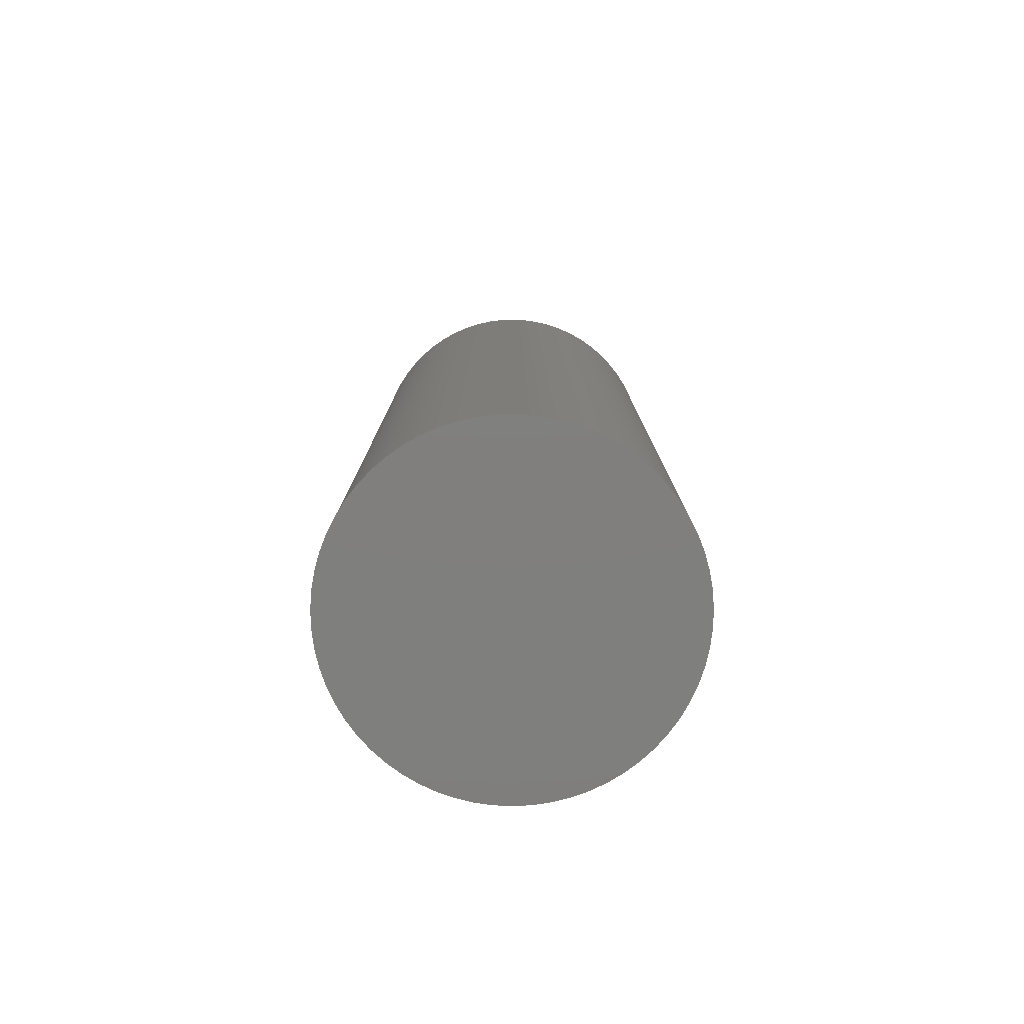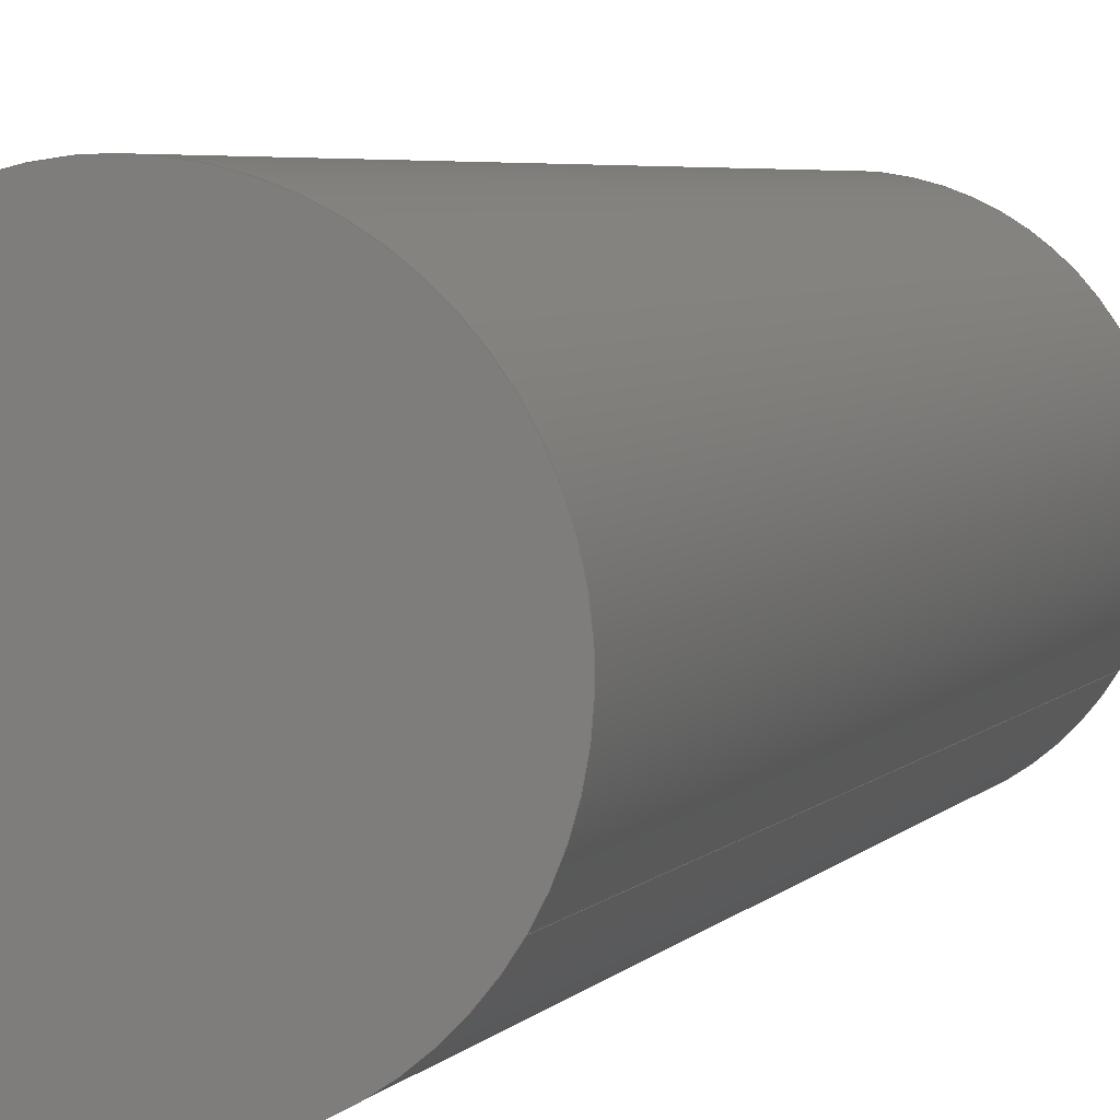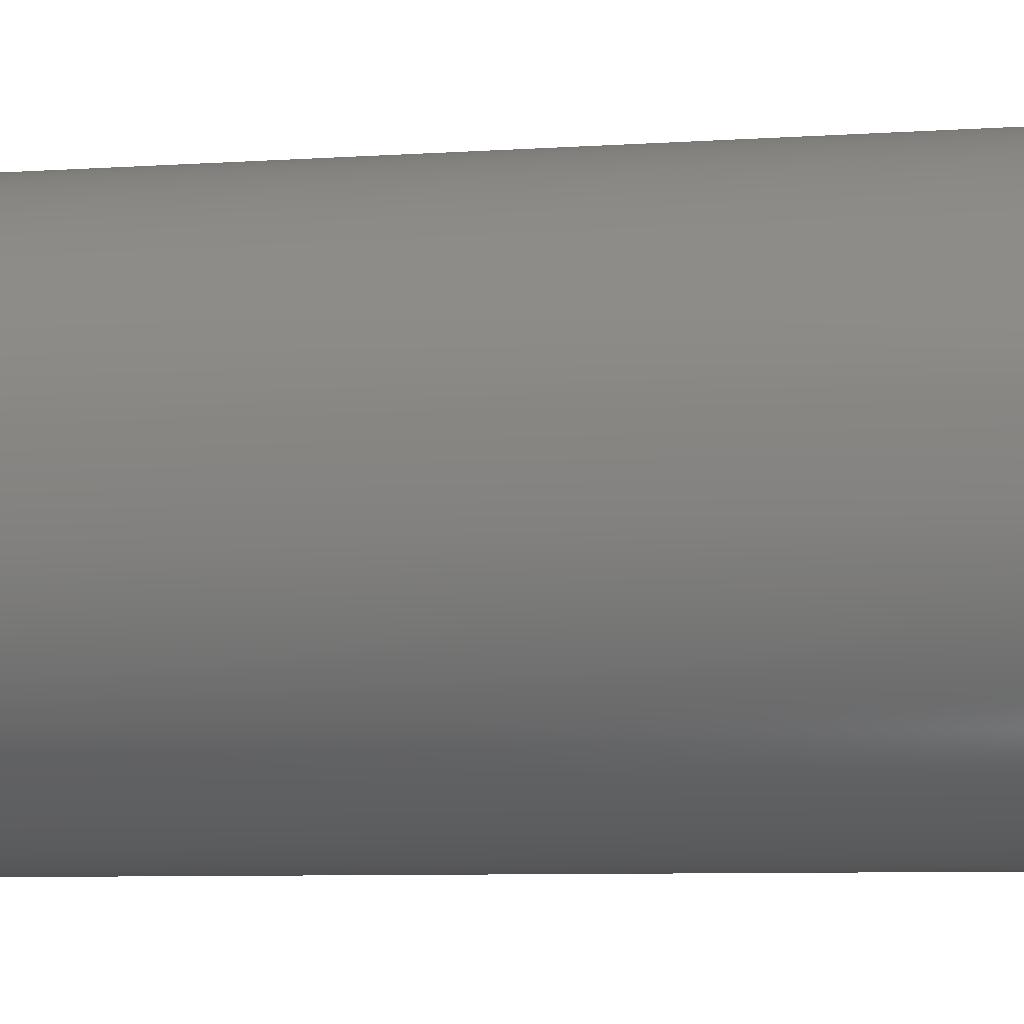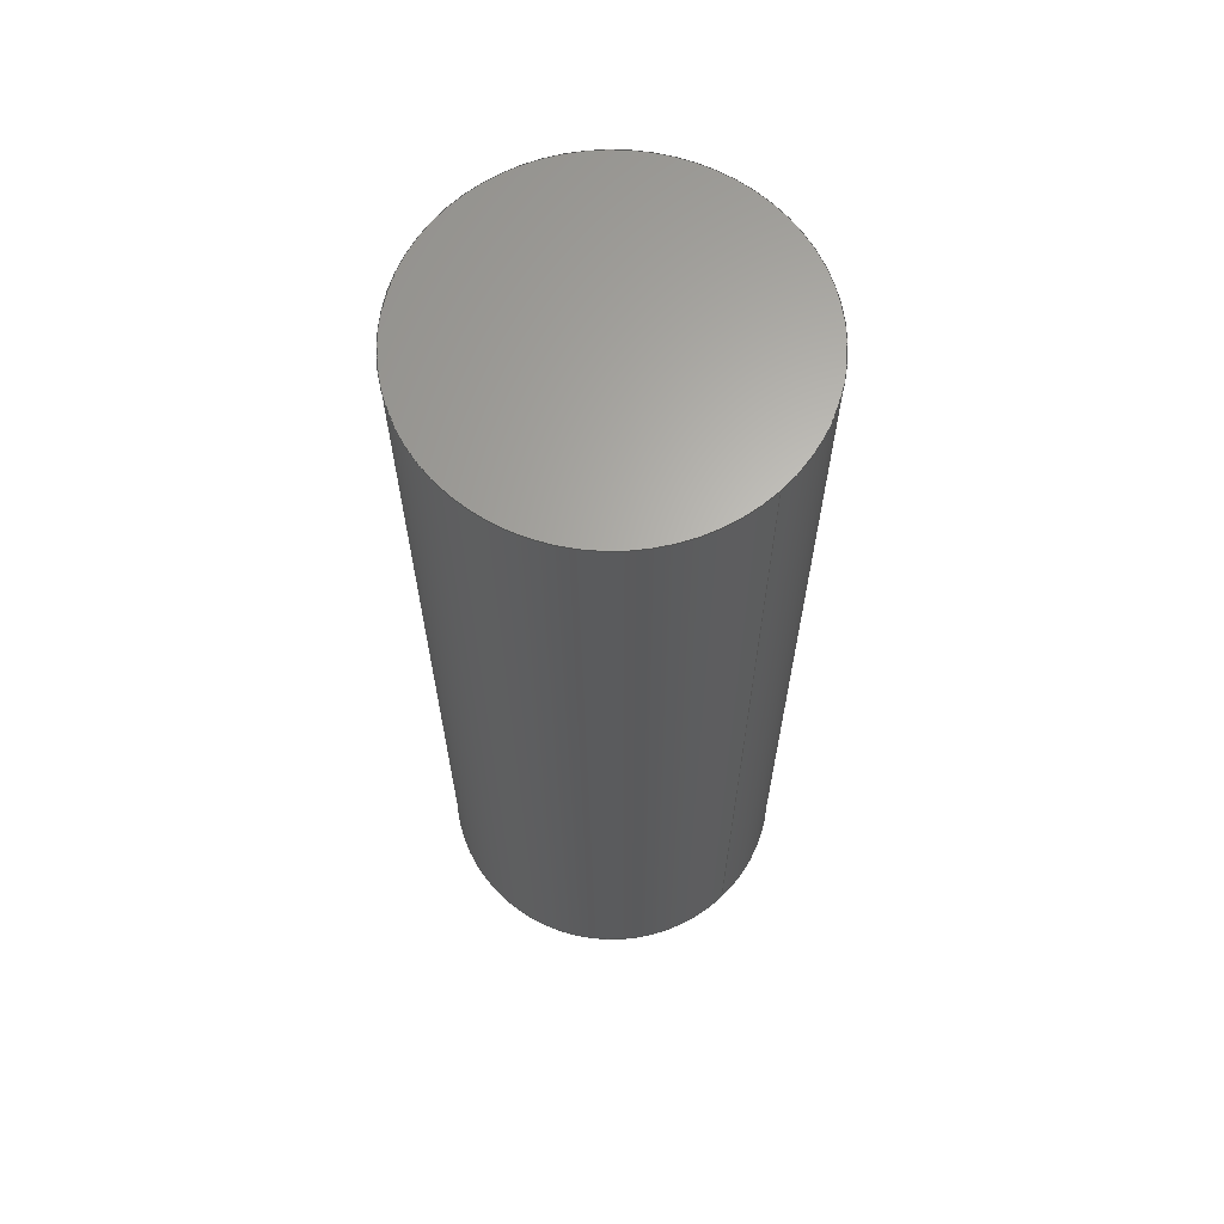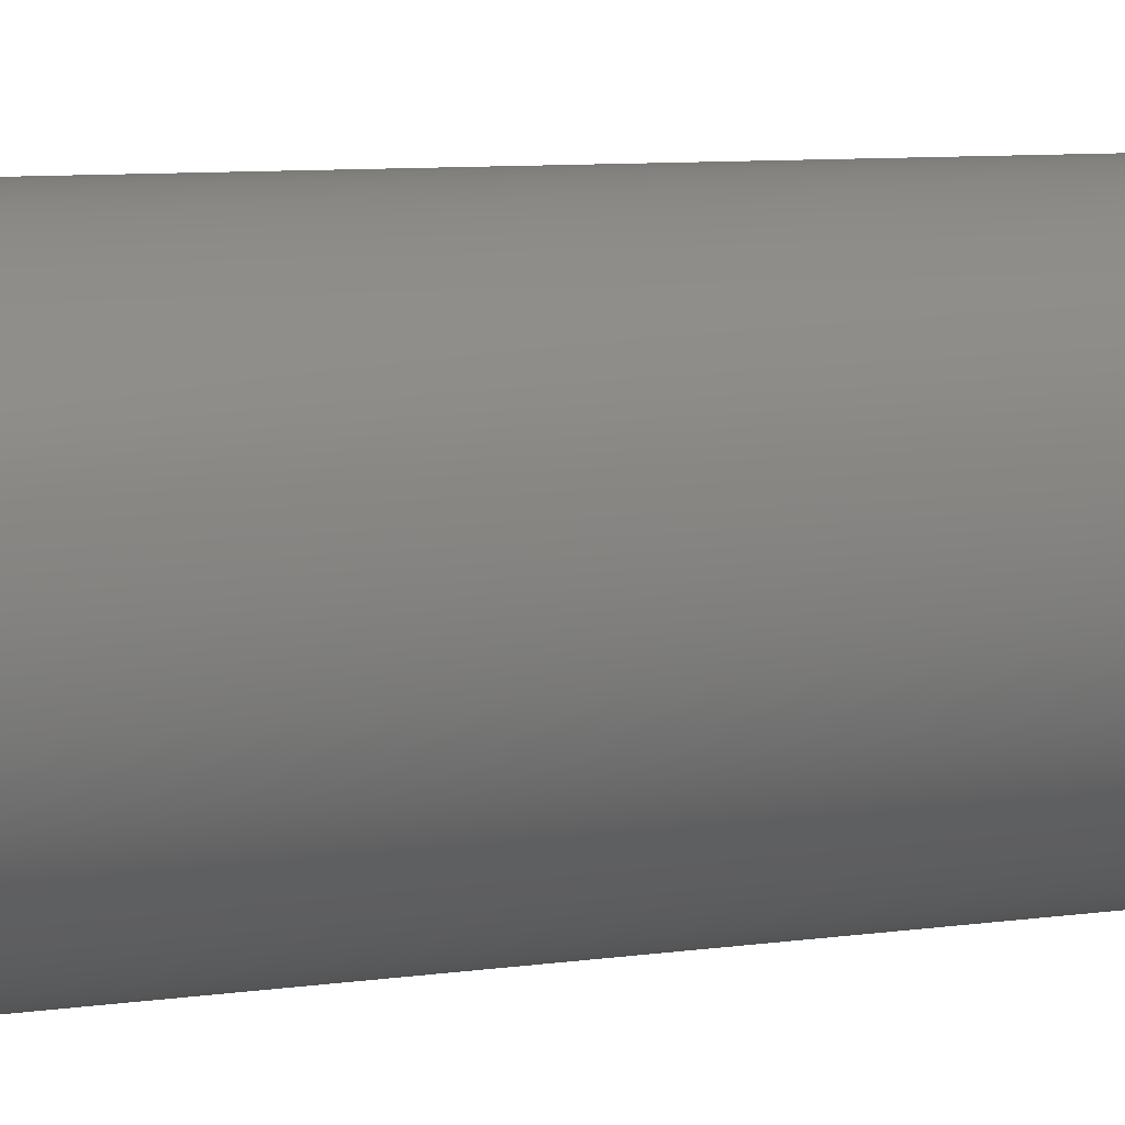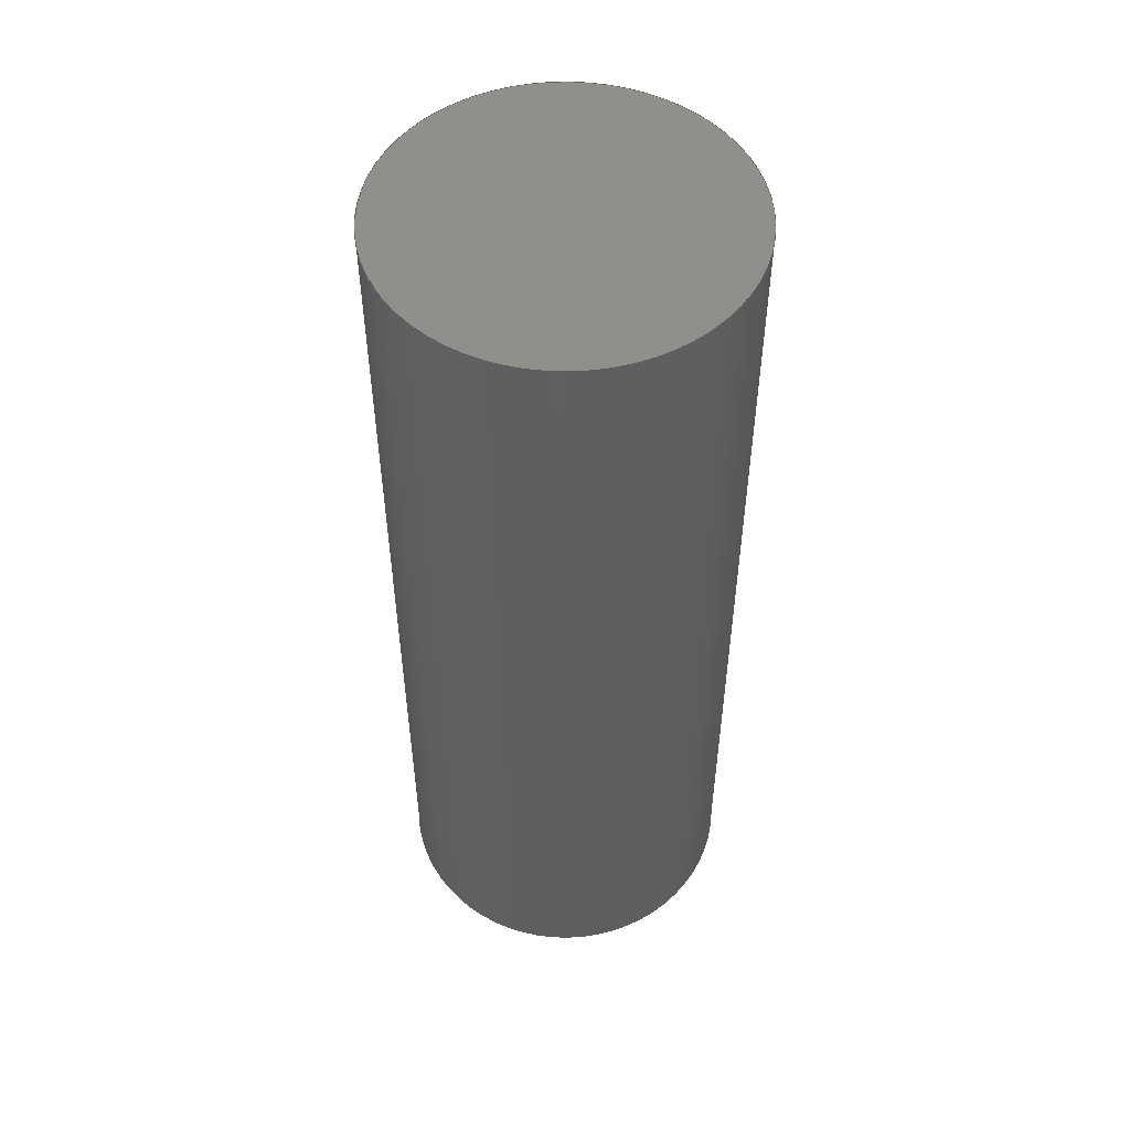
<metadata>
{"format":"step","ext":"step","renderer":"f3d","projection":"perspective","resolution":1024,"background":"white","views":[{"elev":-79.2,"azim":-7.8,"up":"+Y"},{"elev":4.4,"azim":19.0,"up":"+Z"},{"elev":-6.2,"azim":-76.9,"up":"+Z"},{"elev":64.8,"azim":76.8,"up":"+Y"},{"elev":7.7,"azim":-113.0,"up":"+Z"},{"elev":52.3,"azim":-17.8,"up":"+Y"}]}
</metadata>
<code>
ISO-10303-21;
DATA;
#1 = MECHANICAL_DESIGN_GEOMETRIC_PRESENTATION_REPRESENTATION( ' ', ( #7, #8, #9 ), #6 );
#2 = PRODUCT_DEFINITION_CONTEXT( '', #10, 'design' );
#3 = APPLICATION_PROTOCOL_DEFINITION( 'international standard', 'automotive_design', 2001, #10 );
#4 = PRODUCT_CATEGORY_RELATIONSHIP( 'NONE', 'NONE', #11, #12 );
#5 = SHAPE_DEFINITION_REPRESENTATION( #13, #14 );
#6 =  ( GEOMETRIC_REPRESENTATION_CONTEXT( 3 )GLOBAL_UNCERTAINTY_ASSIGNED_CONTEXT( ( #15 ) )GLOBAL_UNIT_ASSIGNED_CONTEXT( ( #16, #17, #18 ) )REPRESENTATION_CONTEXT( 'NONE', 'WORKSPACE' ) );
#7 = STYLED_ITEM( '', ( #19 ), #20 );
#8 = STYLED_ITEM( '', ( #21 ), #22 );
#9 = STYLED_ITEM( '', ( #23 ), #24 );
#10 = APPLICATION_CONTEXT( 'core data for automotive mechanical design processes' );
#11 = PRODUCT_CATEGORY( 'part', 'NONE' );
#12 = PRODUCT_RELATED_PRODUCT_CATEGORY( 'detail', ' ', ( #25 ) );
#13 = PRODUCT_DEFINITION_SHAPE( 'NONE', 'NONE', #26 );
#14 = ADVANCED_BREP_SHAPE_REPRESENTATION( 'Pin_stick_cylinderRodStick', ( #27, #28 ), #6 );
#15 = UNCERTAINTY_MEASURE_WITH_UNIT( LENGTH_MEASURE( 1e-06 ), #16, '', '' );
#16 =  ( CONVERSION_BASED_UNIT( 'METRE', #29 )LENGTH_UNIT(  )NAMED_UNIT( #30 ) );
#17 =  ( NAMED_UNIT( #31 )PLANE_ANGLE_UNIT(  )SI_UNIT( $, .RADIAN. ) );
#18 =  ( NAMED_UNIT( #31 )SI_UNIT( $, .STERADIAN. )SOLID_ANGLE_UNIT(  ) );
#19 = PRESENTATION_STYLE_ASSIGNMENT( ( #32 ) );
#20 = ADVANCED_FACE( 'Face1', ( #33, #34 ), #35, .T. );
#21 = PRESENTATION_STYLE_ASSIGNMENT( ( #36 ) );
#22 = ADVANCED_FACE( 'Face2', ( #37 ), #38, .T. );
#23 = PRESENTATION_STYLE_ASSIGNMENT( ( #39 ) );
#24 = ADVANCED_FACE( 'Face3', ( #40 ), #41, .F. );
#25 = PRODUCT( 'Pin_stick_cylinderRodStick', 'Pin_stick_cylinderRodStick', 'PART-Pin_stick_cylinderRodStick-DESC', ( #42 ) );
#26 = PRODUCT_DEFINITION( 'NONE', 'NONE', #43, #2 );
#27 = MANIFOLD_SOLID_BREP( 'Pin_stick_cylinderRodStick', #44 );
#28 = AXIS2_PLACEMENT_3D( '', #45, #46, #47 );
#29 = LENGTH_MEASURE_WITH_UNIT( LENGTH_MEASURE( 1 ), #48 );
#30 = DIMENSIONAL_EXPONENTS( 1, 0, 0, 0, 0, 0, 0 );
#31 = DIMENSIONAL_EXPONENTS( 0, 0, 0, 0, 0, 0, 0 );
#32 = SURFACE_STYLE_USAGE( .BOTH., #49 );
#33 = FACE_OUTER_BOUND( '', #50, .T. );
#34 = FACE_OUTER_BOUND( '', #51, .T. );
#35 = CYLINDRICAL_SURFACE( '', #52, 0.0396 );
#36 = SURFACE_STYLE_USAGE( .BOTH., #53 );
#37 = FACE_OUTER_BOUND( '', #54, .T. );
#38 = PLANE( '', #55 );
#39 = SURFACE_STYLE_USAGE( .BOTH., #56 );
#40 = FACE_OUTER_BOUND( '', #57, .T. );
#41 = PLANE( '', #58 );
#42 = PRODUCT_CONTEXT( '', #10, 'mechanical' );
#43 = PRODUCT_DEFINITION_FORMATION_WITH_SPECIFIED_SOURCE( ' ', 'NONE', #25, .NOT_KNOWN. );
#44 = CLOSED_SHELL( '', ( #24, #22, #20 ) );
#45 = CARTESIAN_POINT( '', ( 0, 0, 0 ) );
#46 = DIRECTION( '', ( 0, 0, 1 ) );
#47 = DIRECTION( '', ( 1, 0, 0 ) );
#48 =  ( LENGTH_UNIT(  )NAMED_UNIT( #30 )SI_UNIT( $, .METRE. ) );
#49 = SURFACE_SIDE_STYLE( '', ( #59 ) );
#50 = EDGE_LOOP( '', ( #60 ) );
#51 = EDGE_LOOP( '', ( #61 ) );
#52 = AXIS2_PLACEMENT_3D( '', #62, #63, #64 );
#53 = SURFACE_SIDE_STYLE( '', ( #65 ) );
#54 = EDGE_LOOP( '', ( #66 ) );
#55 = AXIS2_PLACEMENT_3D( '', #67, #68, #69 );
#56 = SURFACE_SIDE_STYLE( '', ( #70 ) );
#57 = EDGE_LOOP( '', ( #71 ) );
#58 = AXIS2_PLACEMENT_3D( '', #72, #73, #74 );
#59 = SURFACE_STYLE_FILL_AREA( #75 );
#60 = ORIENTED_EDGE( '', *, *, #76, .F. );
#61 = ORIENTED_EDGE( '', *, *, #77, .T. );
#62 = CARTESIAN_POINT( '', ( 1.976, -0.1069, 2.481 ) );
#63 = DIRECTION( '', ( 7.743e-16, -1, -1.708e-15 ) );
#64 = DIRECTION( '', ( -0.8607, -1.536e-15, 0.5091 ) );
#65 = SURFACE_STYLE_FILL_AREA( #78 );
#66 = ORIENTED_EDGE( '', *, *, #76, .T. );
#67 = CARTESIAN_POINT( '', ( 1.976, -0.1069, 2.481 ) );
#68 = DIRECTION( '', ( 7.743e-16, -1, -1.708e-15 ) );
#69 = DIRECTION( '', ( 0.8607, 1.536e-15, -0.5091 ) );
#70 = SURFACE_STYLE_FILL_AREA( #79 );
#71 = ORIENTED_EDGE( '', *, *, #77, .F. );
#72 = CARTESIAN_POINT( '', ( 1.976, 0.1069, 2.481 ) );
#73 = DIRECTION( '', ( 7.743e-16, -1, -1.708e-15 ) );
#74 = DIRECTION( '', ( 0.8607, 1.536e-15, -0.5091 ) );
#75 = FILL_AREA_STYLE( '', ( #80 ) );
#76 = EDGE_CURVE( '', #81, #81, #82, .T. );
#77 = EDGE_CURVE( '', #83, #83, #84, .T. );
#78 = FILL_AREA_STYLE( '', ( #85 ) );
#79 = FILL_AREA_STYLE( '', ( #86 ) );
#80 = FILL_AREA_STYLE_COLOUR( '', #87 );
#81 = VERTEX_POINT( '', #88 );
#82 = CIRCLE( '', #89, 0.0396 );
#83 = VERTEX_POINT( '', #90 );
#84 = CIRCLE( '', #91, 0.0396 );
#85 = FILL_AREA_STYLE_COLOUR( '', #92 );
#86 = FILL_AREA_STYLE_COLOUR( '', #93 );
#87 = COLOUR_RGB( '', 0.7098, 0.7098, 0.7098 );
#88 = CARTESIAN_POINT( '', ( 2.01, -0.1069, 2.461 ) );
#89 = AXIS2_PLACEMENT_3D( '', #94, #95, #96 );
#90 = CARTESIAN_POINT( '', ( 2.01, 0.1069, 2.461 ) );
#91 = AXIS2_PLACEMENT_3D( '', #97, #98, #99 );
#92 = COLOUR_RGB( '', 0.7098, 0.7098, 0.7098 );
#93 = COLOUR_RGB( '', 0.7098, 0.7098, 0.7098 );
#94 = CARTESIAN_POINT( '', ( 1.976, -0.1069, 2.481 ) );
#95 = DIRECTION( '', ( 7.743e-16, -1, -1.708e-15 ) );
#96 = DIRECTION( '', ( 0.8607, 1.536e-15, -0.5091 ) );
#97 = CARTESIAN_POINT( '', ( 1.976, 0.1069, 2.481 ) );
#98 = DIRECTION( '', ( 7.743e-16, -1, -1.708e-15 ) );
#99 = DIRECTION( '', ( 0.8607, 1.536e-15, -0.5091 ) );
ENDSEC;
END-ISO-10303-21;

</code>
